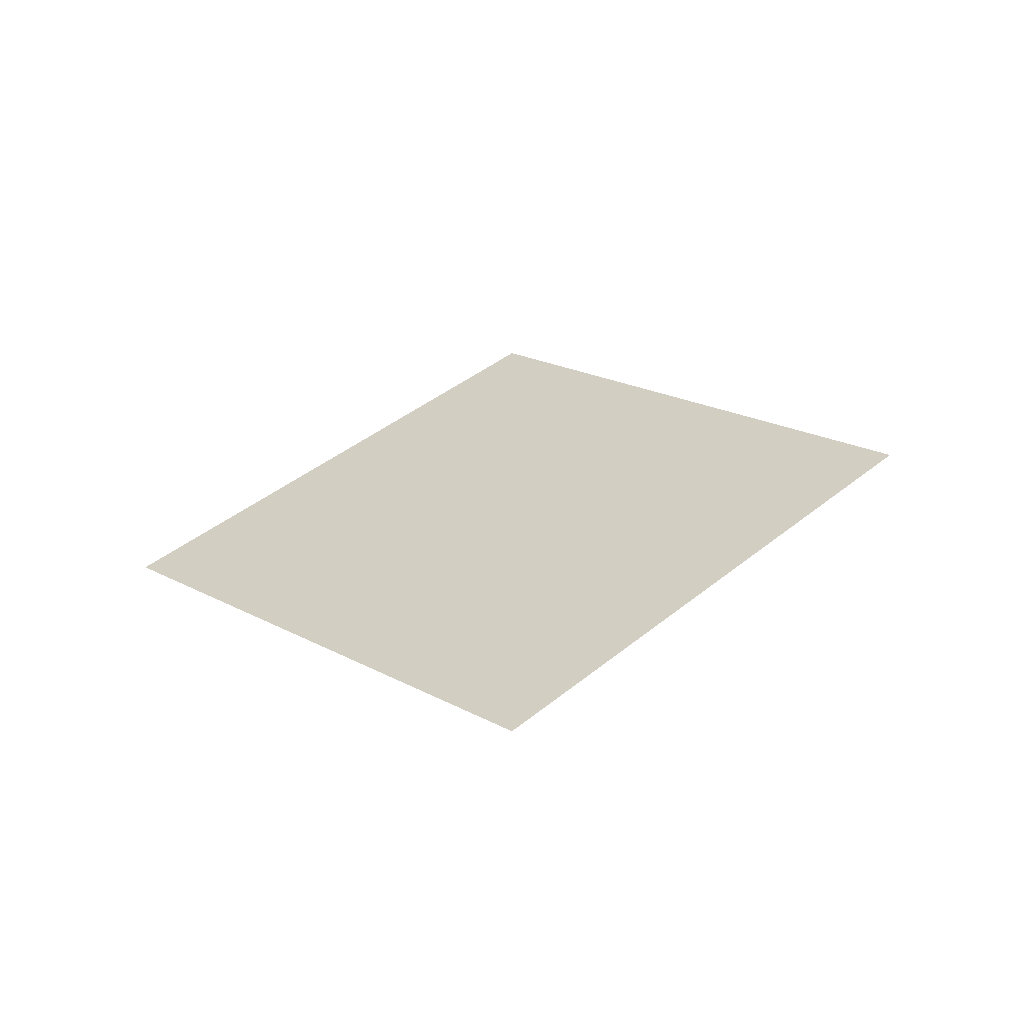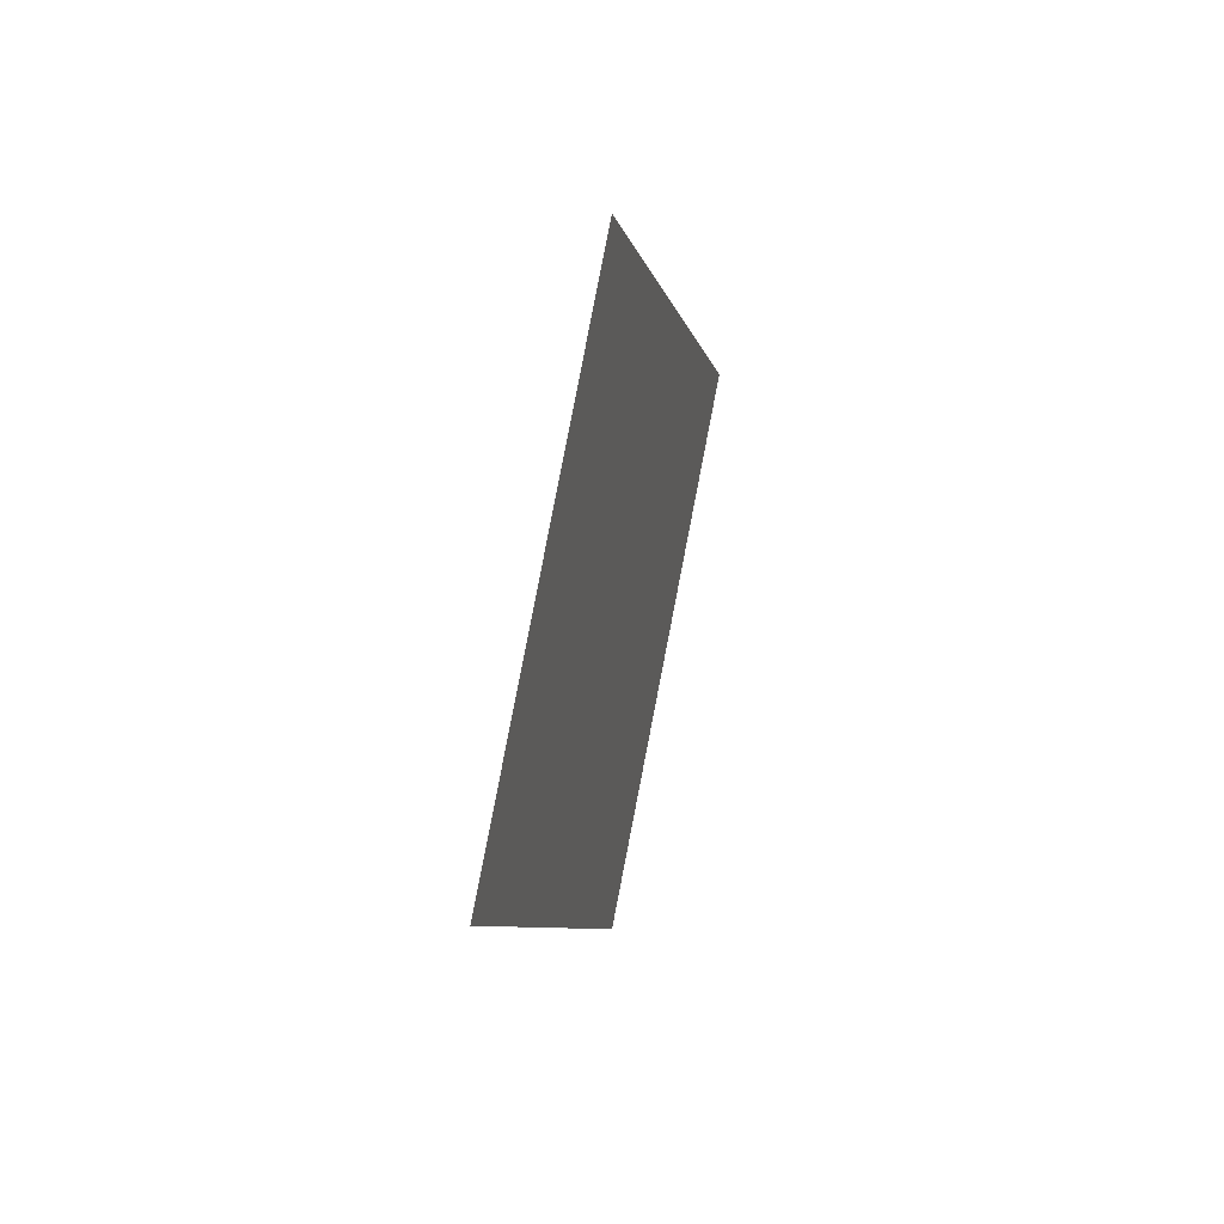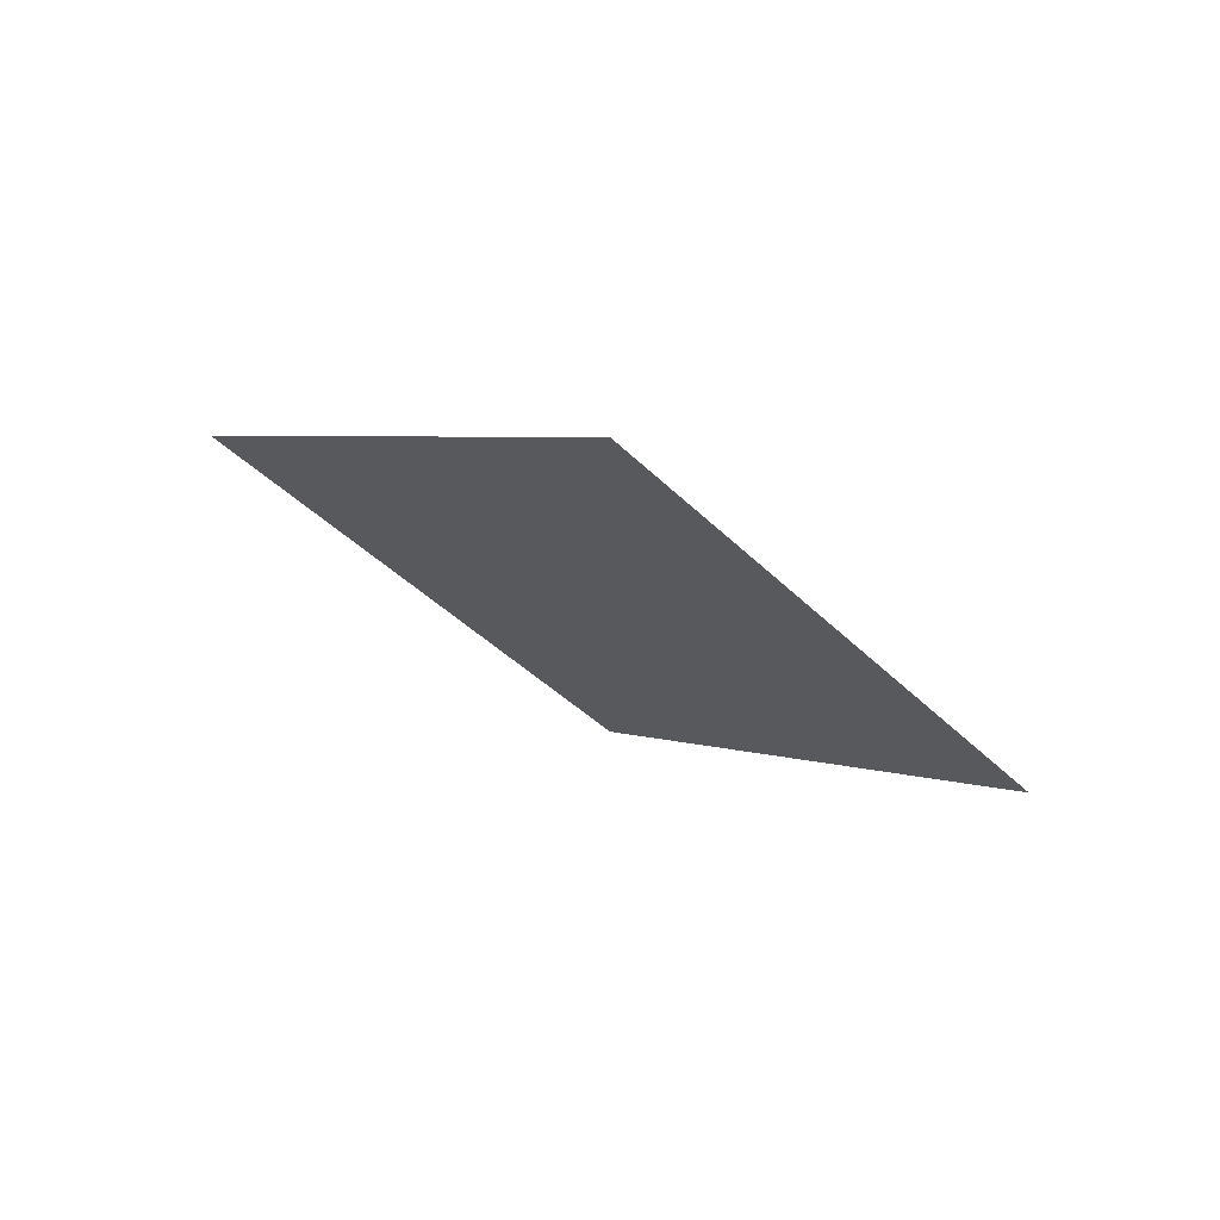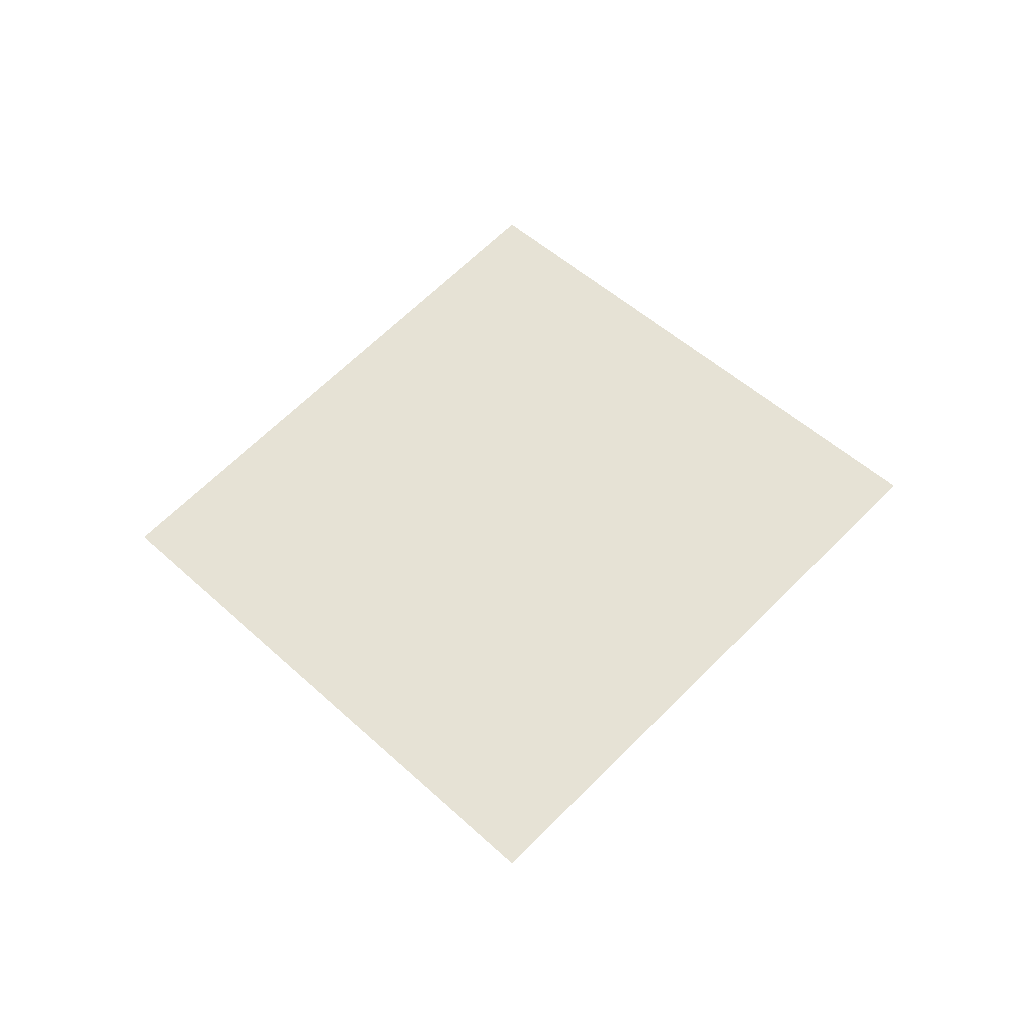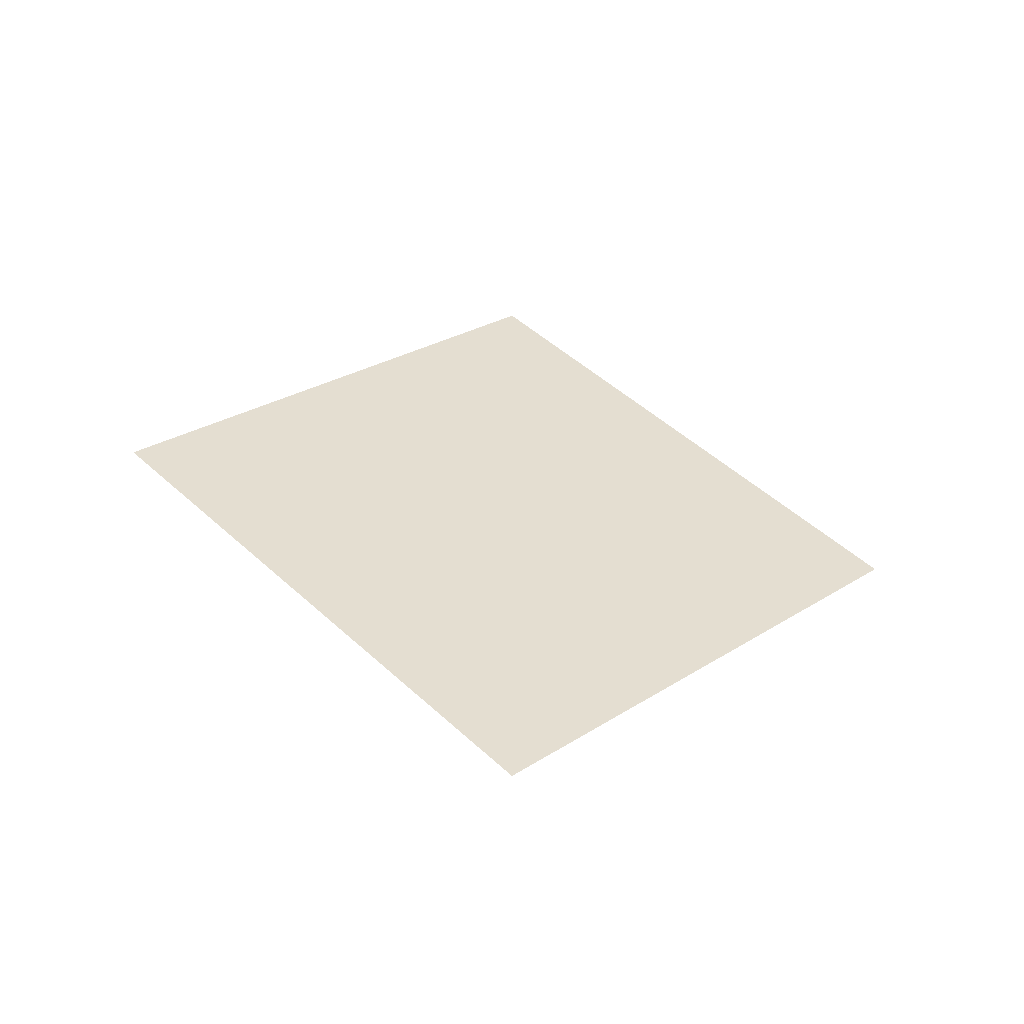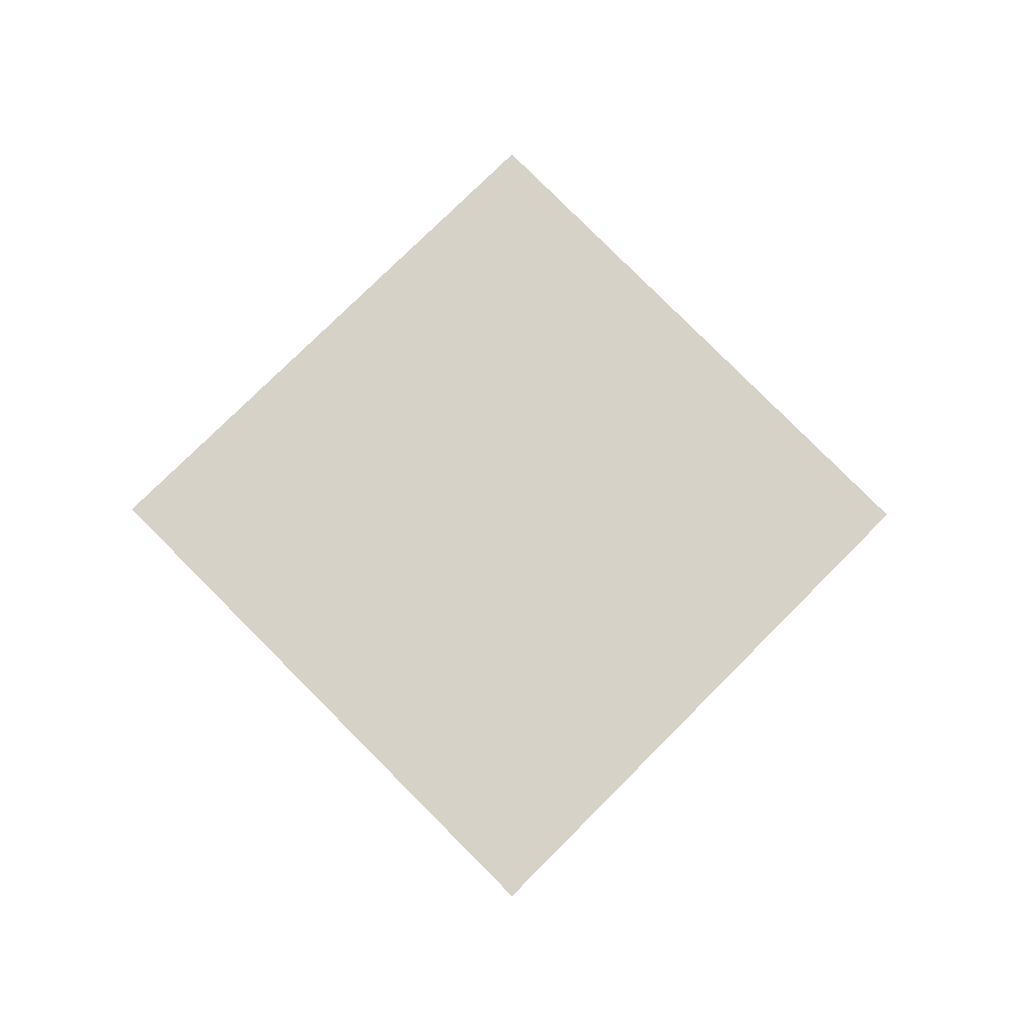
<metadata>
{"format":"obj","ext":"obj","renderer":"f3d","projection":"perspective","resolution":1024,"background":"white","views":[{"elev":-60.8,"azim":99.8,"up":"+Z"},{"elev":38.5,"azim":-164.3,"up":"+Y"},{"elev":71.5,"azim":-65.3,"up":"+Z"},{"elev":-33.2,"azim":97.1,"up":"+Y"},{"elev":-53.4,"azim":-101.1,"up":"+Y"},{"elev":-11.3,"azim":-92.1,"up":"+Y"}]}
</metadata>
<code>
g mesh_diamond
v -0 0 -0.2828
v -0 0 0.2828
v -0 0.2828 0
v -0 -0.2828 0
f -2 -3 -4
f -3 -1 -4

</code>
